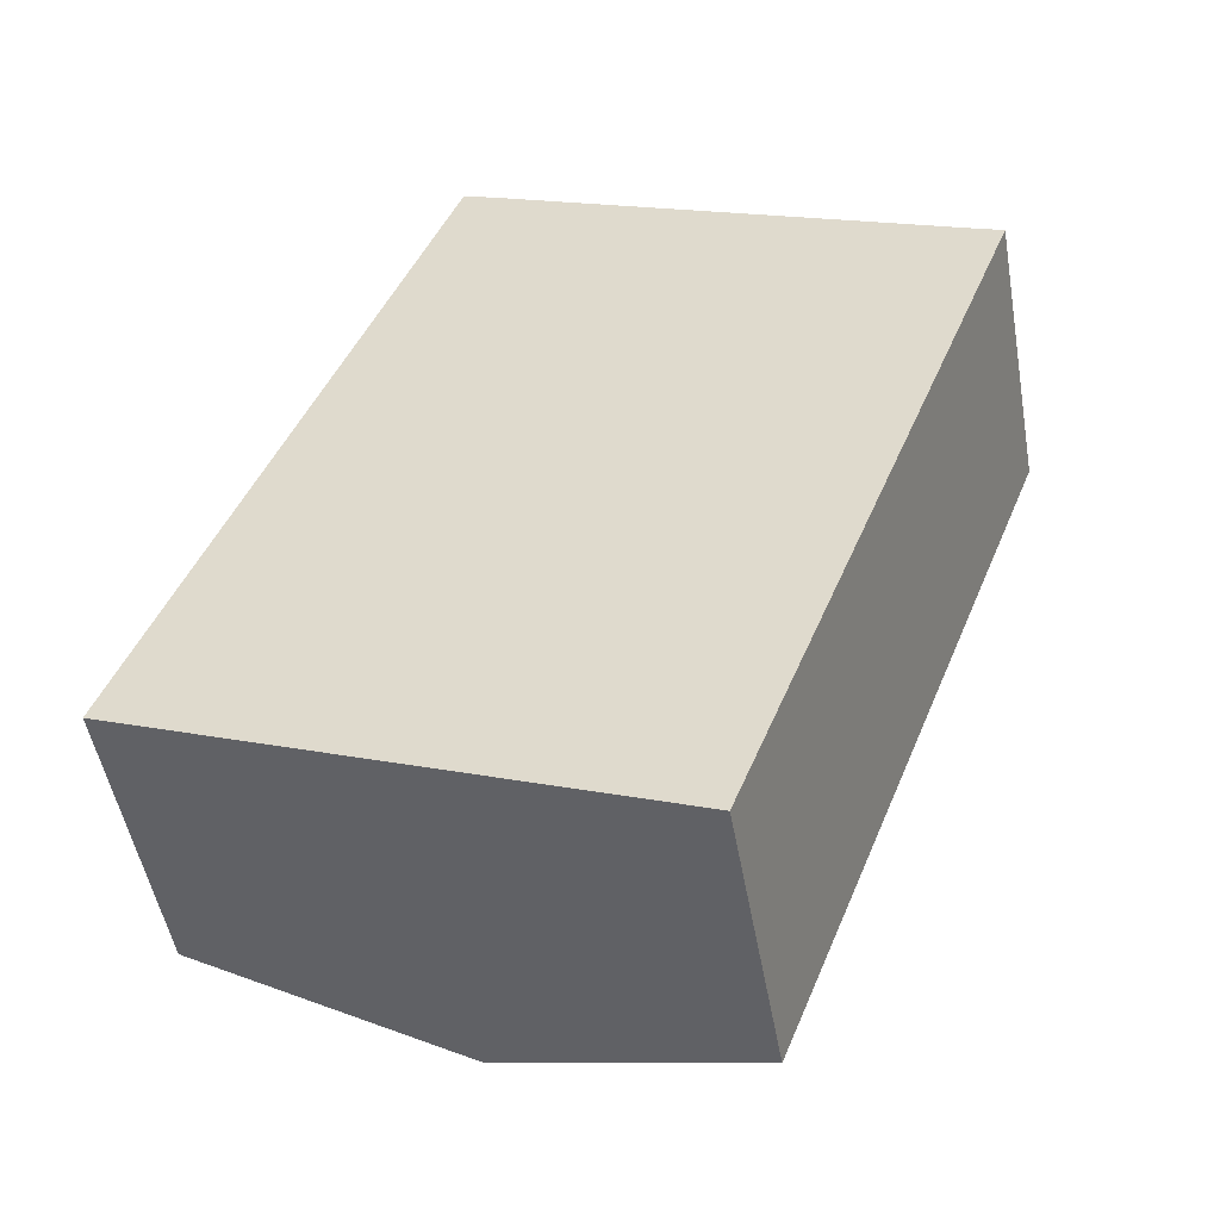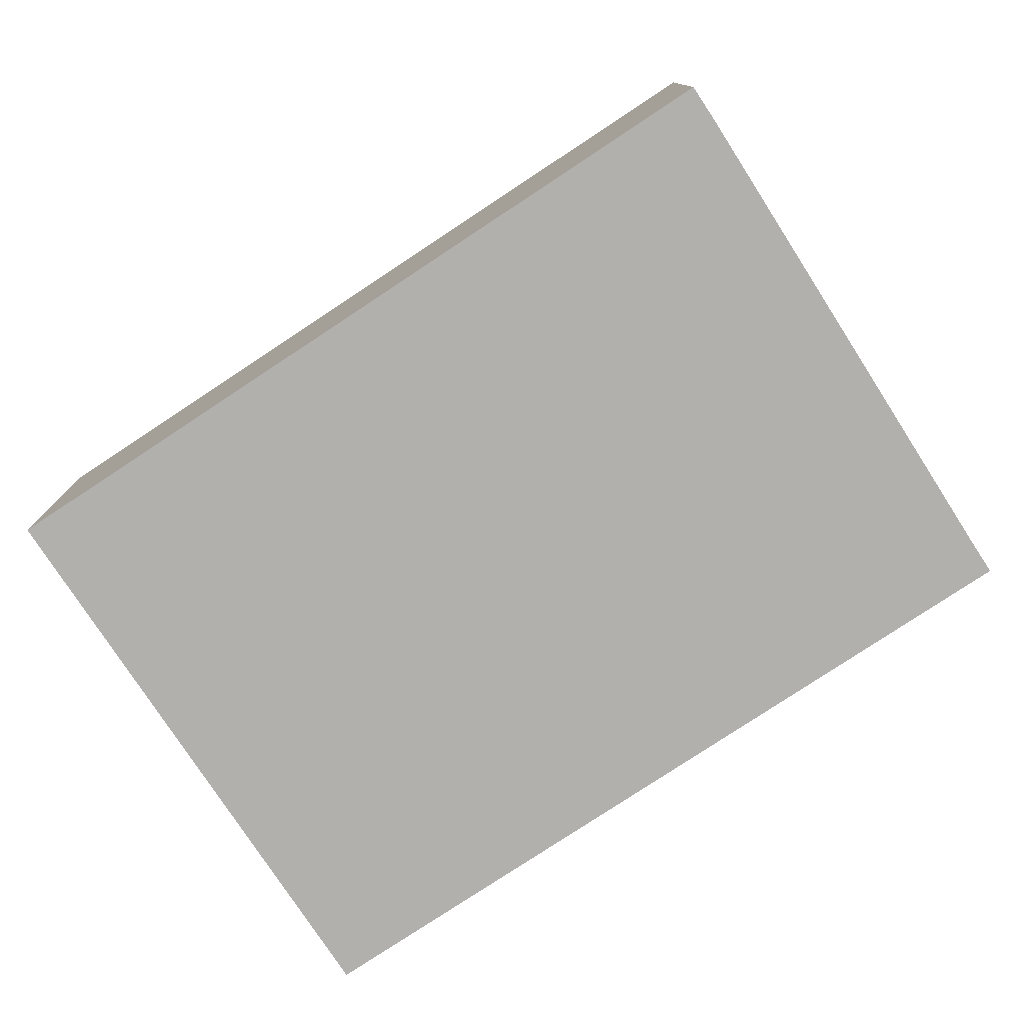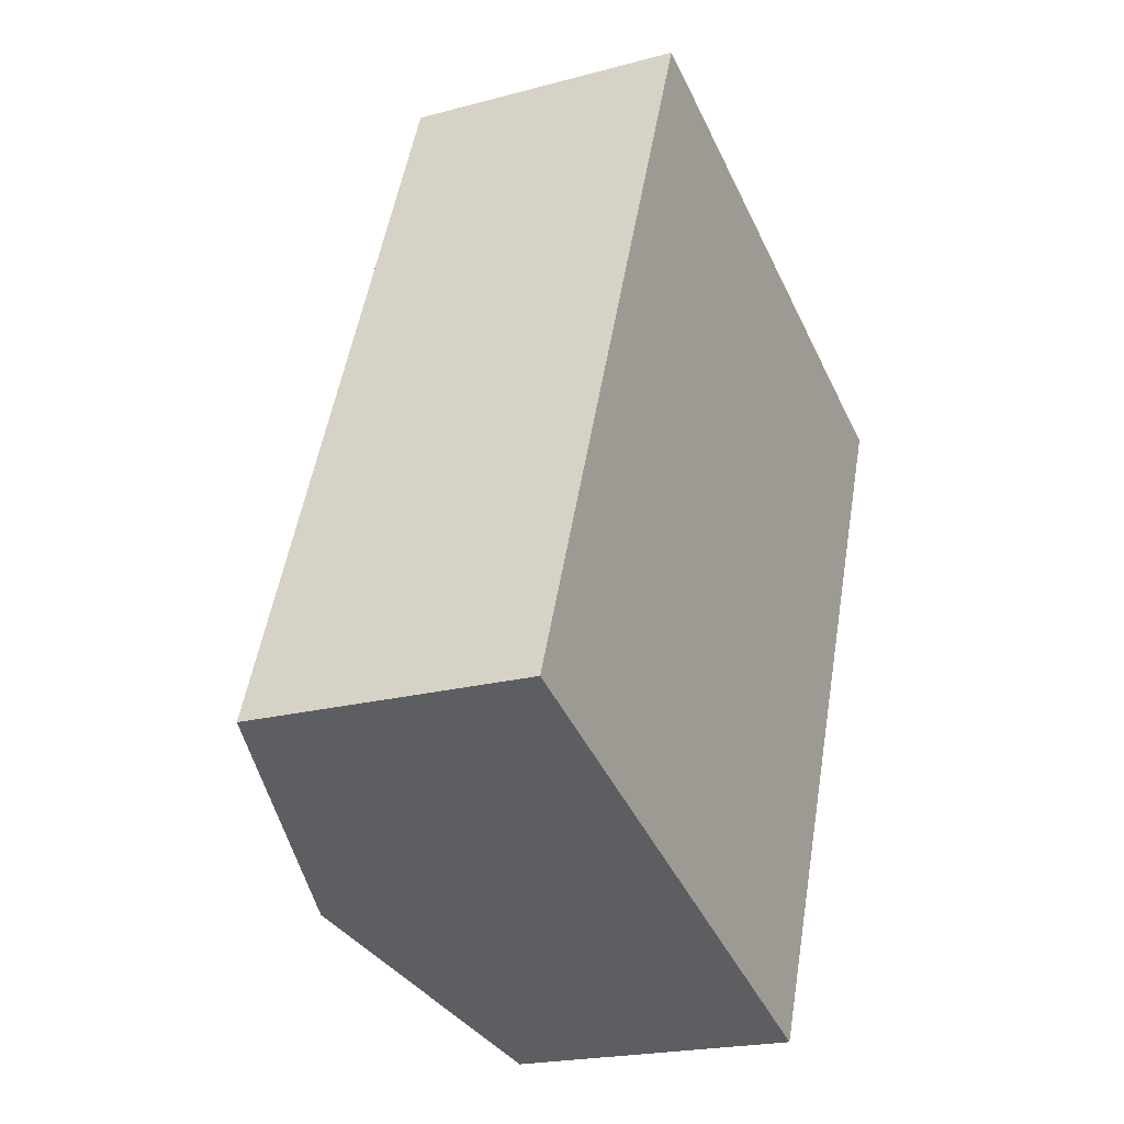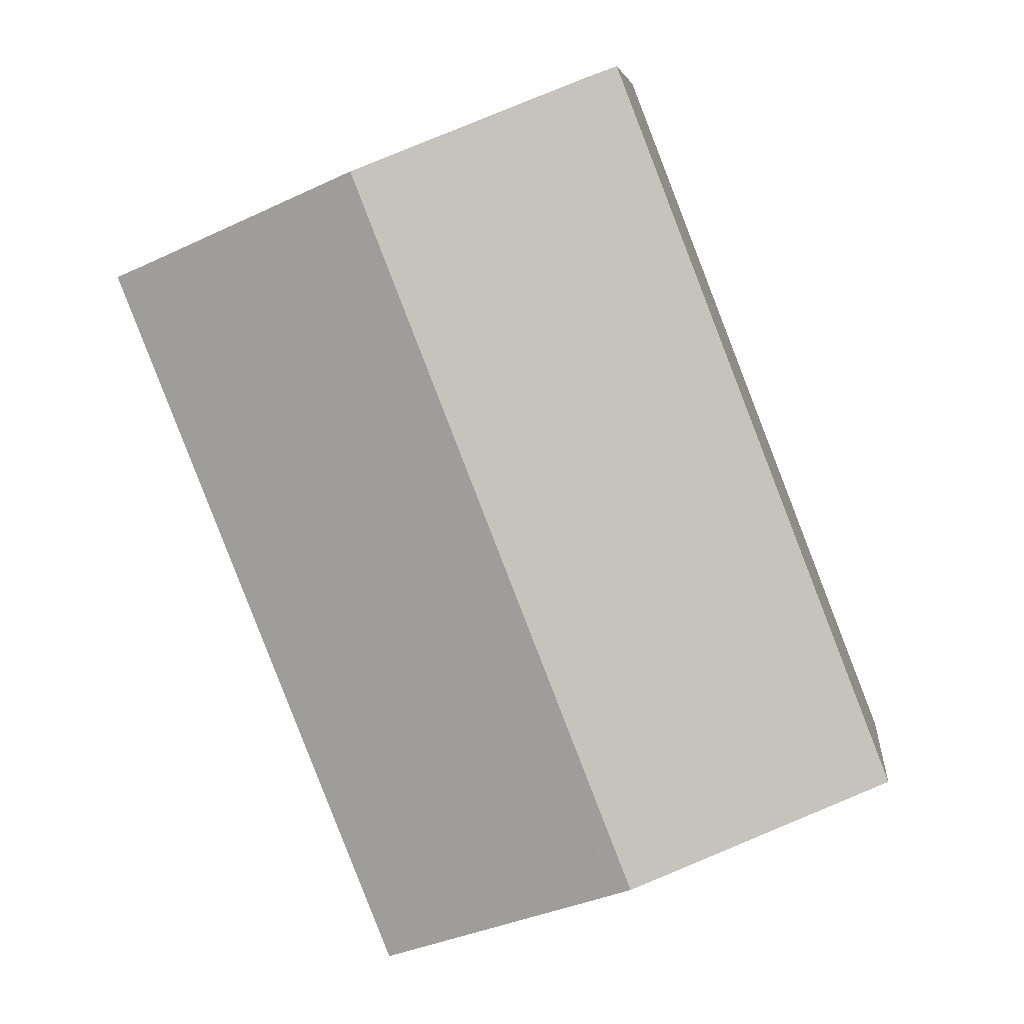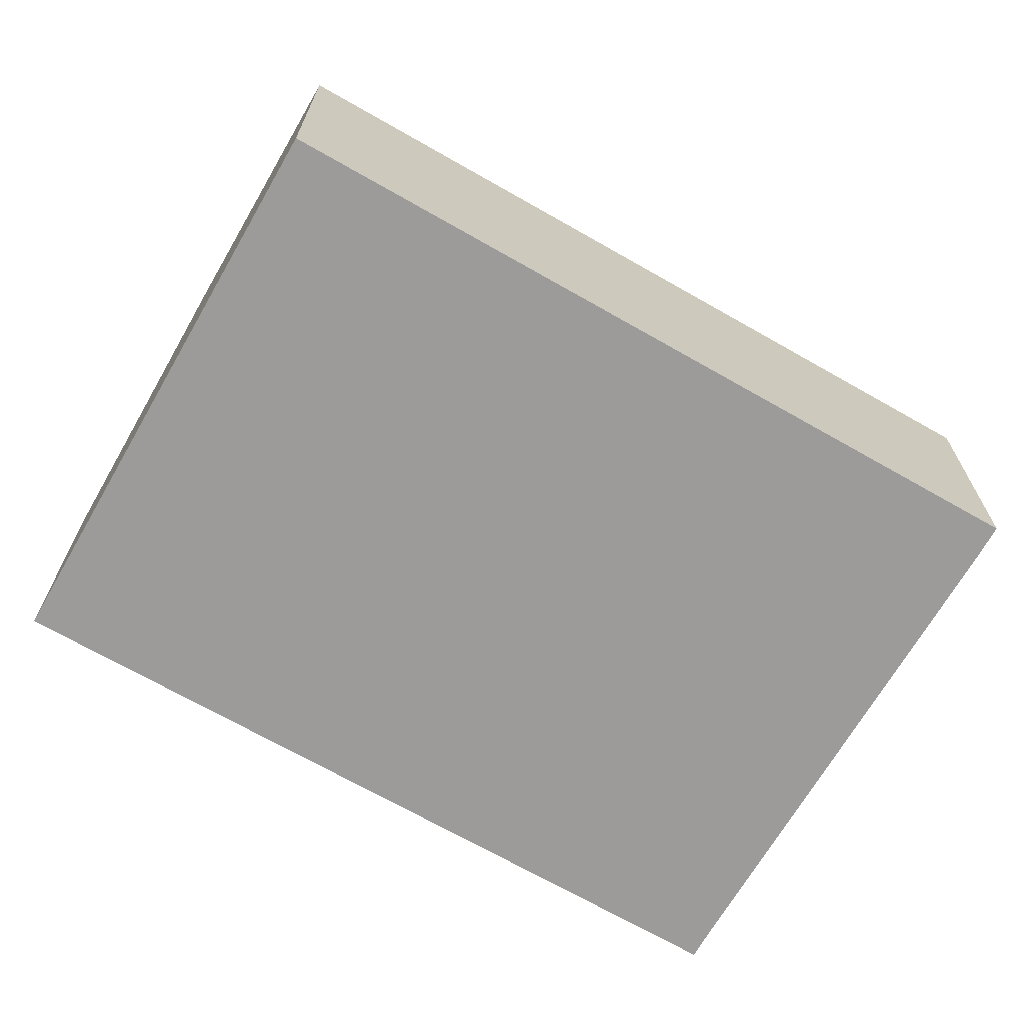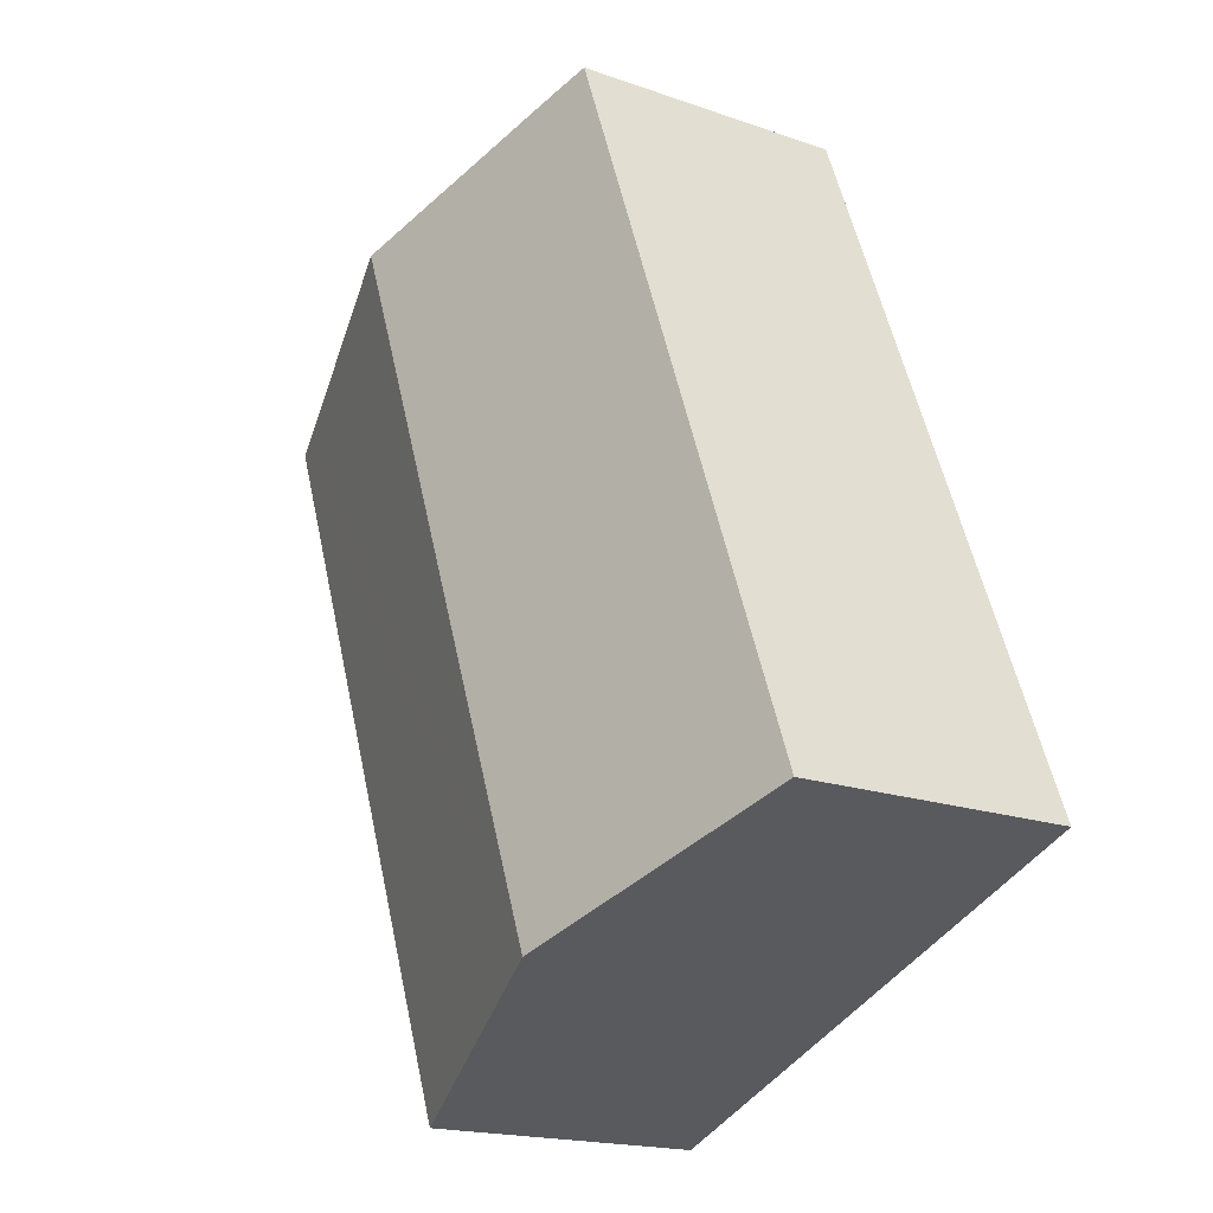
<metadata>
{"format":"obj","ext":"obj","renderer":"f3d","projection":"perspective","resolution":1024,"background":"white","views":[{"elev":-50.4,"azim":10.1,"up":"+Z"},{"elev":-78.6,"azim":-35.2,"up":"+Y"},{"elev":-20.8,"azim":-64.0,"up":"+Z"},{"elev":7.0,"azim":-173.8,"up":"+Z"},{"elev":-69.7,"azim":-98.4,"up":"+Y"},{"elev":-18.2,"azim":-124.3,"up":"+Z"}]}
</metadata>
<code>
v  2.423 3.282 -0.947
v  7.457 2.612 4.792
v  4.846 2.612 -1.893
v  7.206 2.681 4.89
v  5.049 3.282 5.777
v  2.64 2.612 6.76
v  0 2.612 1.599e-16
v  2.961 2.701 6.635
v  0 0 0
v  2.64 -4.139e-16 6.76
v  2.961 -4.063e-16 6.635
v  5.049 -3.537e-16 5.777
v  7.206 -2.994e-16 4.89
v  7.457 -2.934e-16 4.792
v  4.846 1.159e-16 -1.893
v  2.423 5.799e-17 -0.947
g defaultobject
f 1 2 3
f 2 1 4
f 4 1 5
f 6 1 7
f 1 6 5
f 5 6 8
f 9 6 7
f 6 9 10
f 6 11 8
f 11 6 10
f 11 5 8
f 5 11 4
f 4 11 12
f 4 12 13
f 13 2 4
f 2 13 14
f 14 3 2
f 3 14 15
f 1 9 7
f 9 1 3
f 9 3 16
f 16 3 15
f 14 16 15
f 16 14 13
f 16 13 12
f 16 12 9
f 9 12 11
f 9 11 10

</code>
